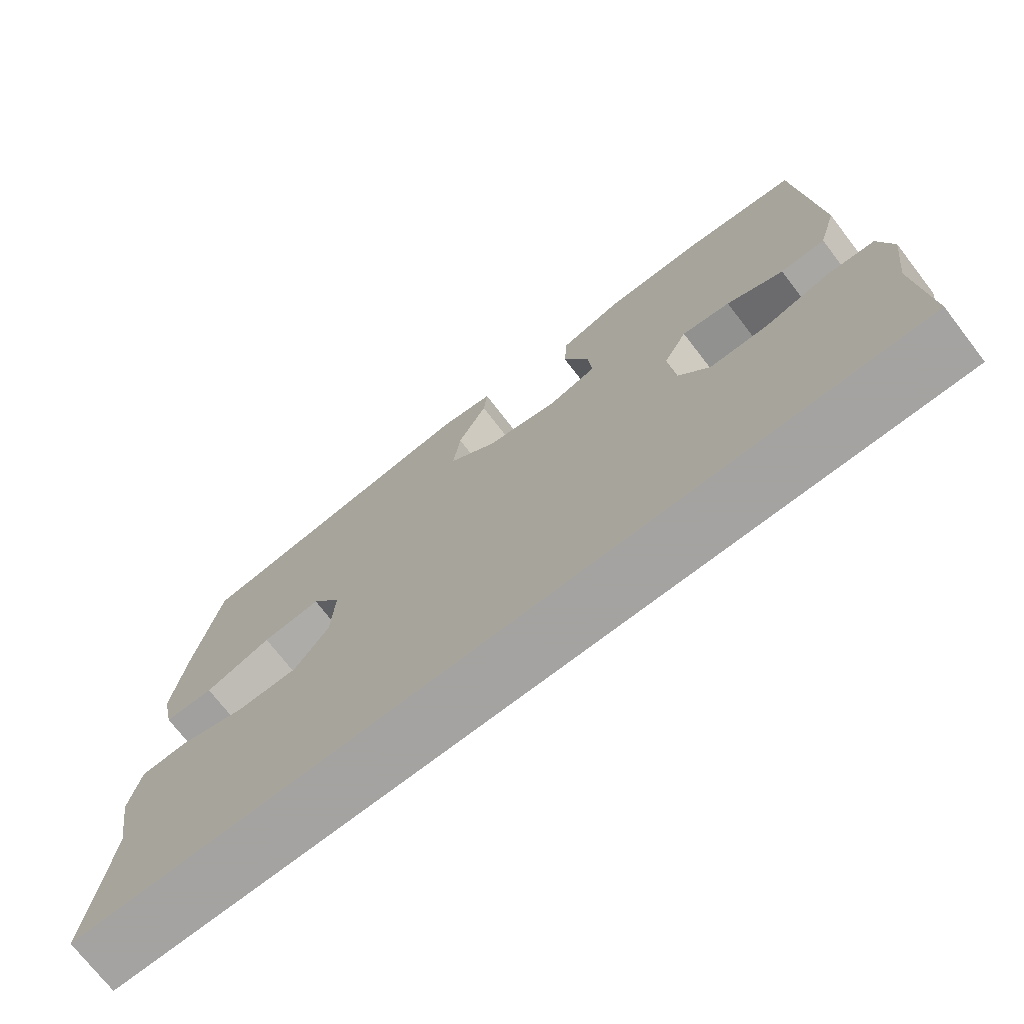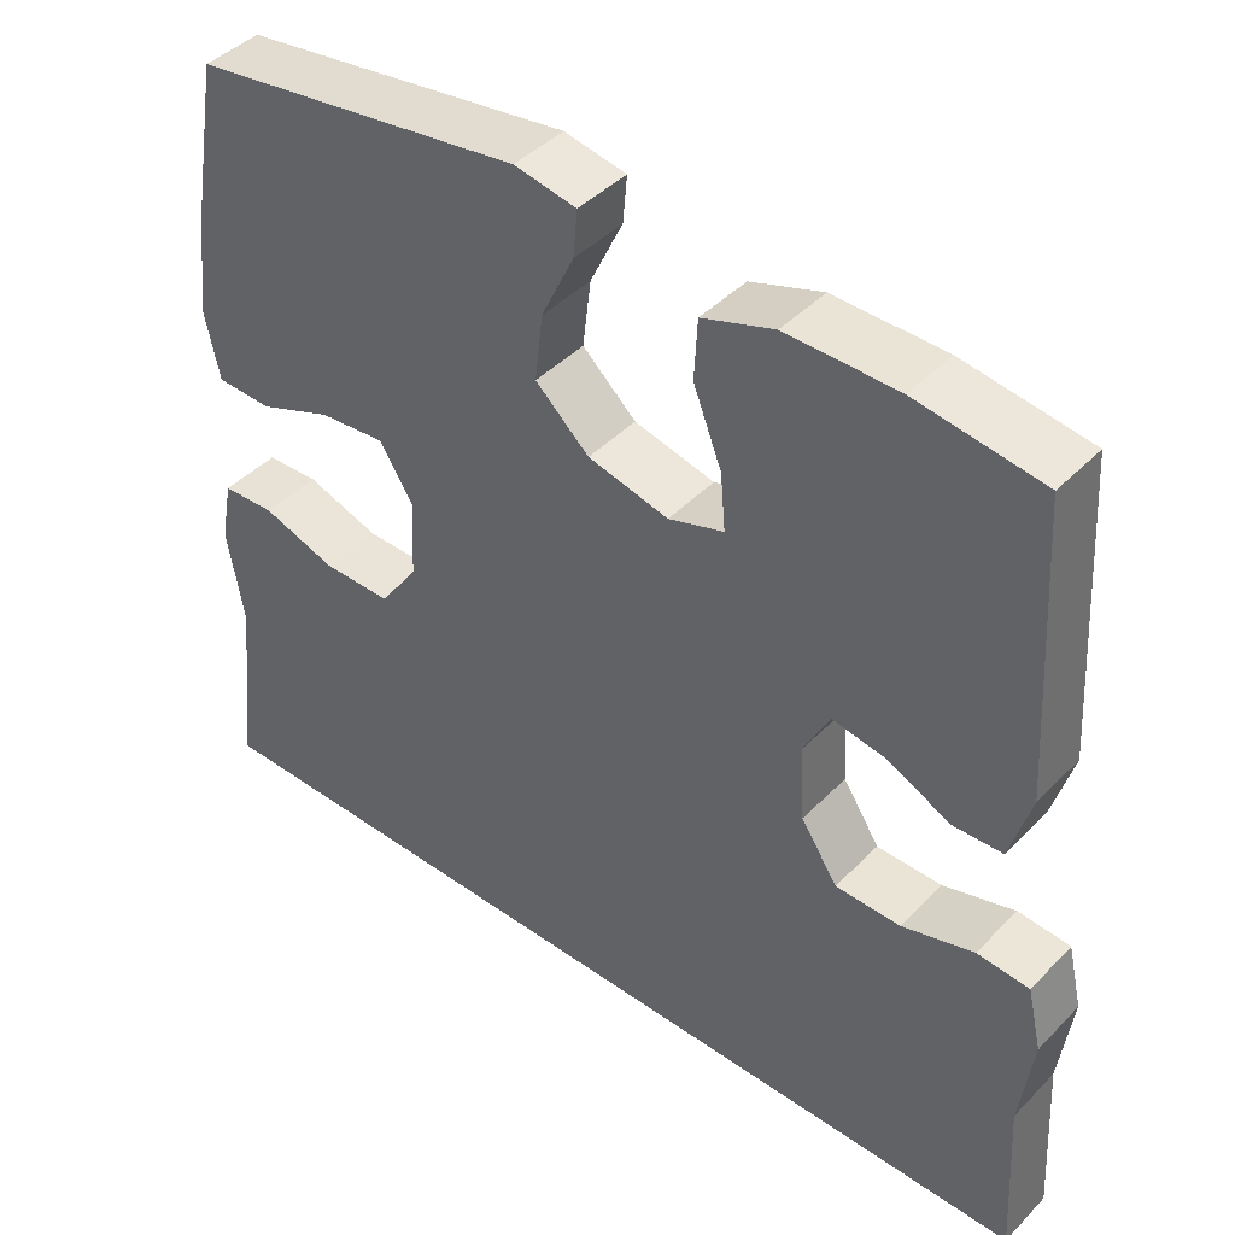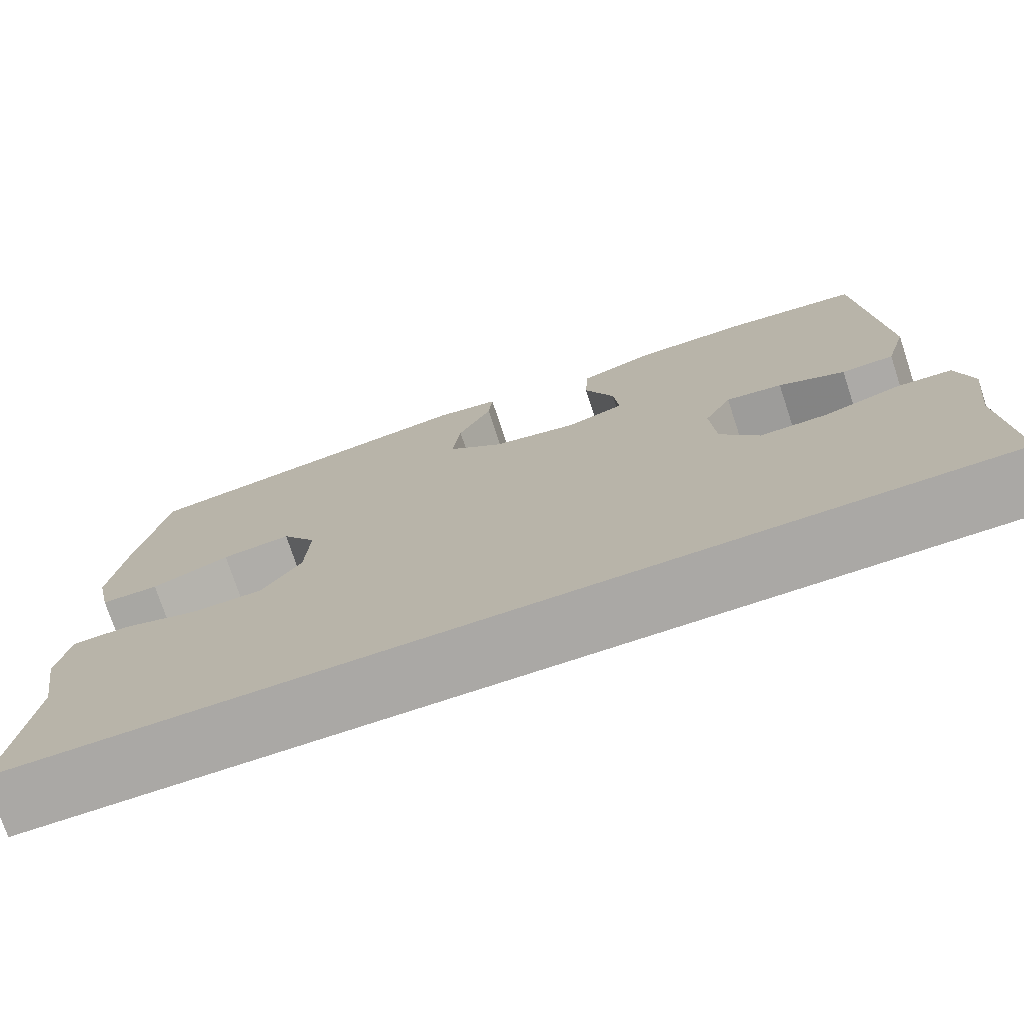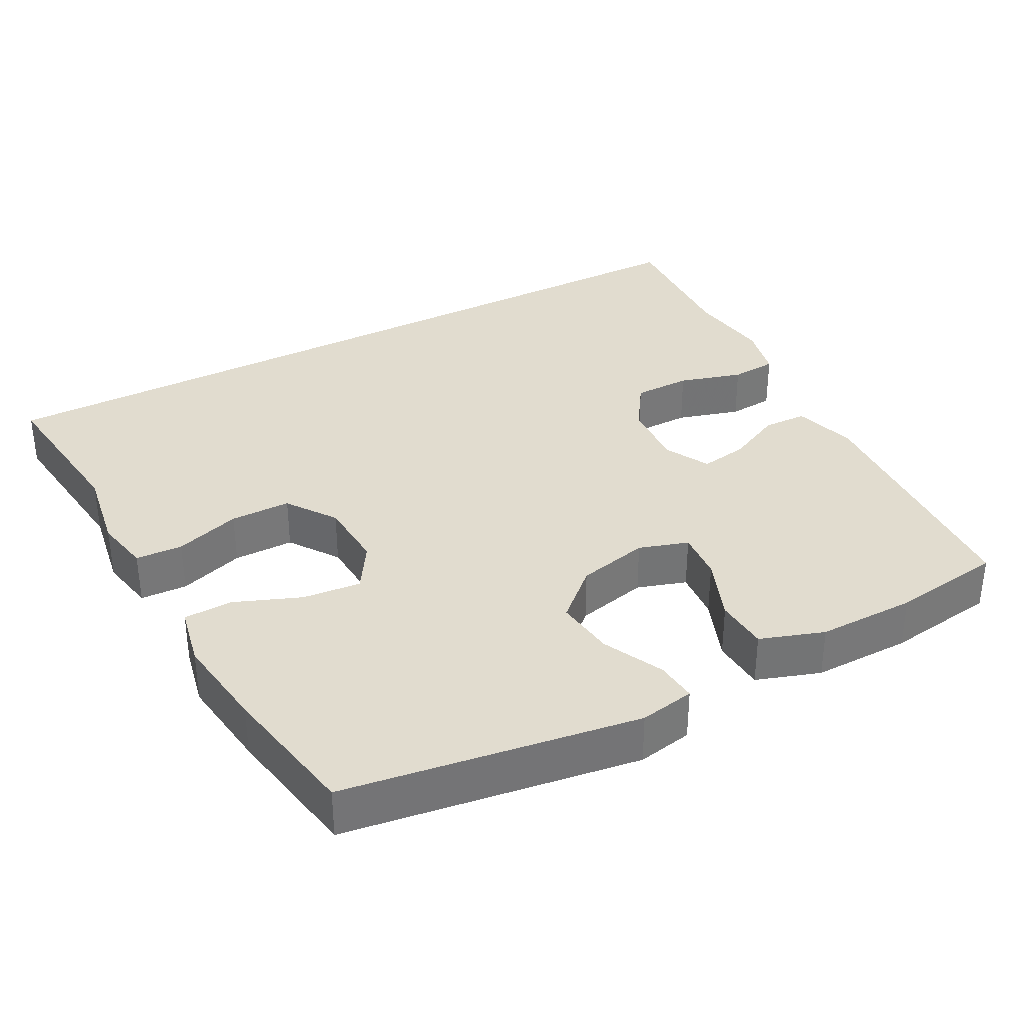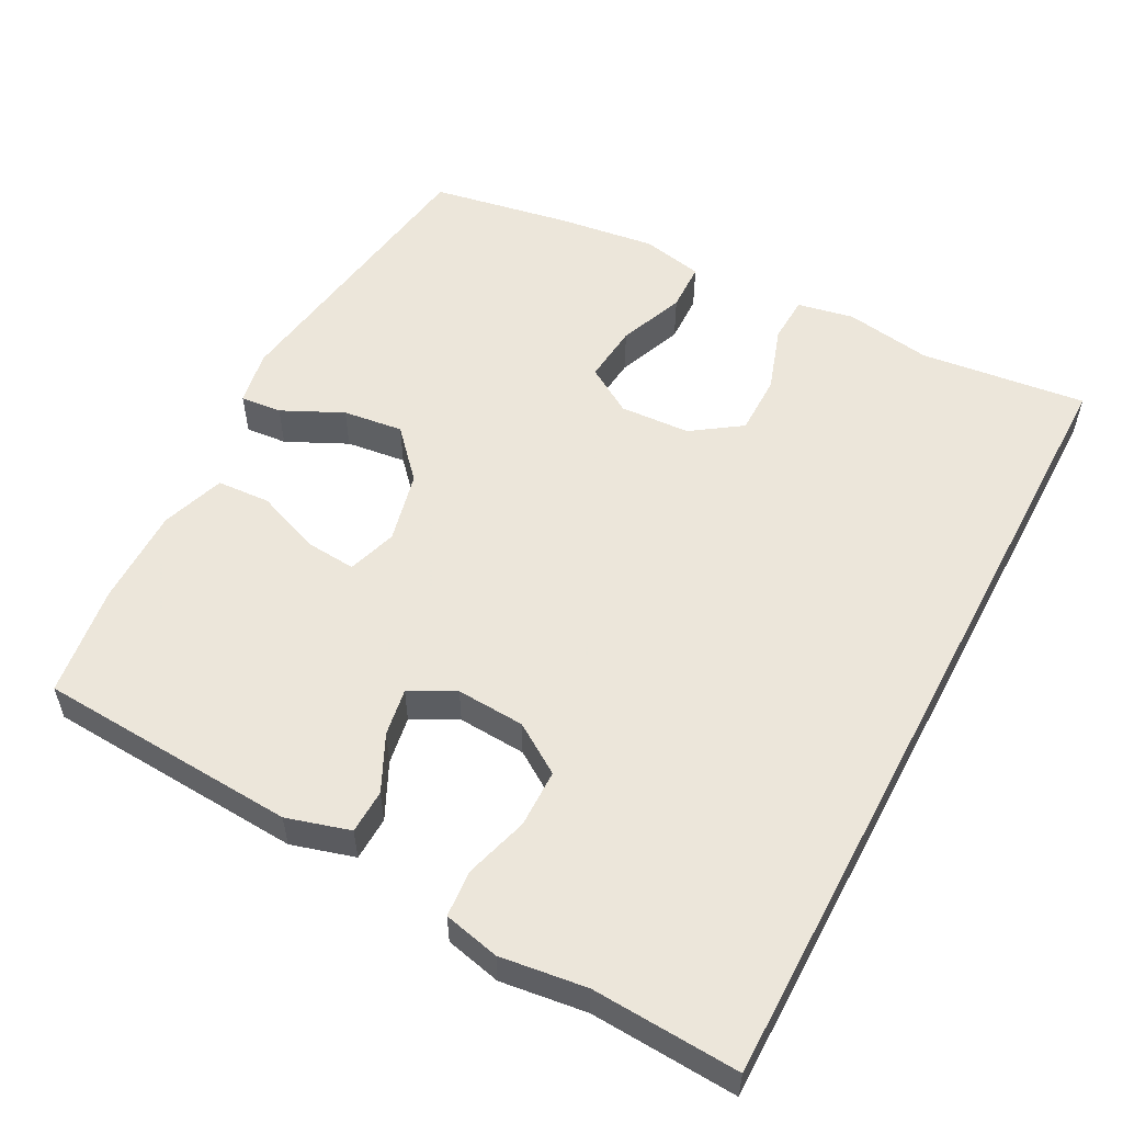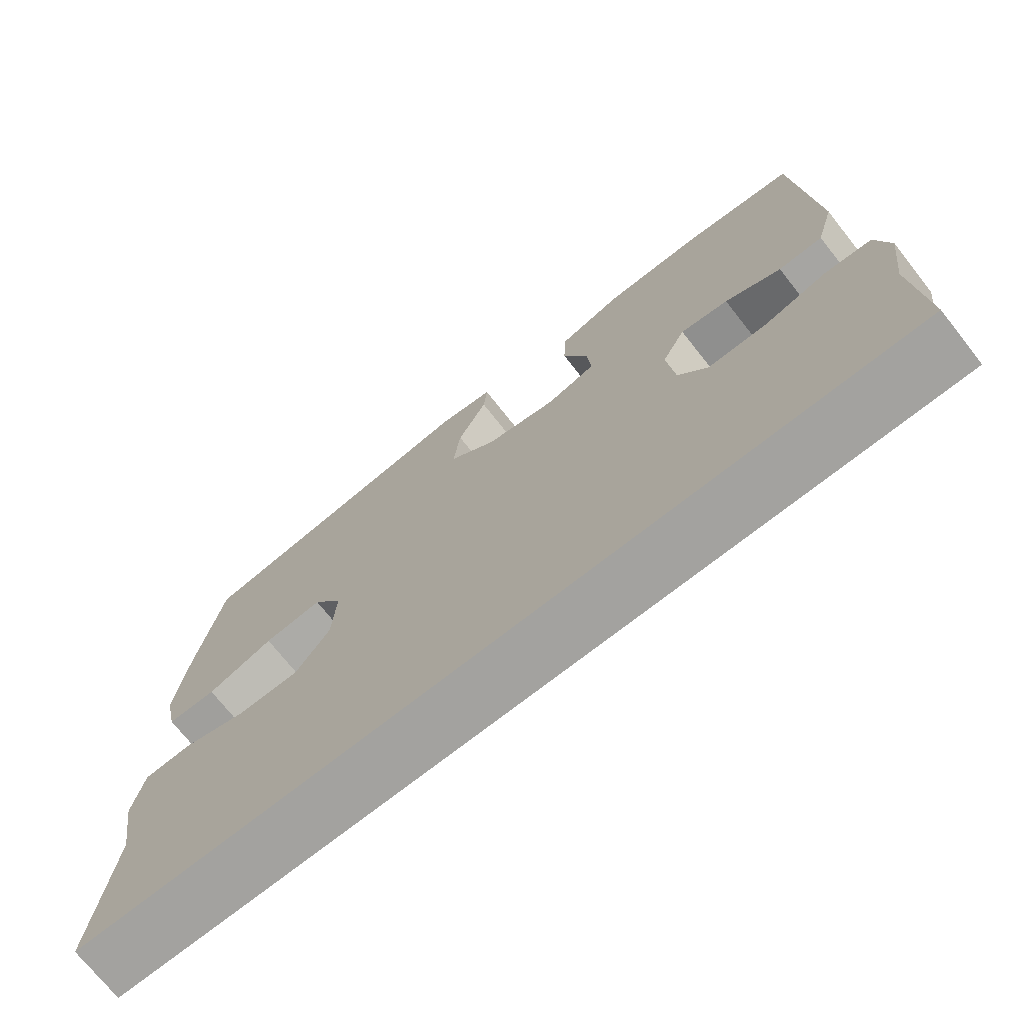
<metadata>
{"format":"obj","ext":"obj","renderer":"f3d","projection":"perspective","resolution":1024,"background":"white","views":[{"elev":-73.1,"azim":37.7,"up":"+Z"},{"elev":43.1,"azim":40.1,"up":"+Z"},{"elev":-75.2,"azim":18.3,"up":"+Z"},{"elev":34.4,"azim":-28.2,"up":"+Y"},{"elev":54.6,"azim":117.8,"up":"+Y"},{"elev":-72.4,"azim":38.3,"up":"+Z"}]}
</metadata>
<code>
v -0.565 0.07 -0.5
v -0.539 0.07 -0.271
v -0.559 0.07 -0.151
v -0.544 0.07 -0.073
v -0.479 0.07 -0.07
v -0.388 0.07 -0.1
v -0.304 0.07 -0.1
v -0.257 0.07 -0.032
v -0.252 0.07 0.065
v -0.293 0.07 0.13
v -0.374 0.07 0.122
v -0.465 0.07 0.086
v -0.533 0.07 0.088
v -0.551 0.07 0.173
v -0.534 0.07 0.306
v -0.5 0.07 0.5
v -0.095 0.07 0.56
v -0.019 0.07 0.546
v -0.024 0.07 0.489
v -0.064 0.07 0.405
v -0.074 0.07 0.322
v -0.008 0.07 0.262
v 0.091 0.07 0.239
v 0.159 0.07 0.261
v 0.153 0.07 0.33
v 0.118 0.07 0.419
v 0.122 0.07 0.493
v 0.21 0.07 0.523
v 0.346 0.07 0.522
v 0.5 0.07 0.5
v 0.523 0.07 0.142
v 0.498 0.07 0.055
v 0.437 0.07 0.053
v 0.36 0.07 0.09
v 0.294 0.07 0.101
v 0.262 0.07 0.039
v 0.268 0.07 -0.055
v 0.313 0.07 -0.123
v 0.393 0.07 -0.124
v 0.481 0.07 -0.098
v 0.545 0.07 -0.103
v 0.563 0.07 -0.18
v 0.548 0.07 -0.298
v 0.56 0.07 -0.5
v -0.565 0 -0.5
v -0.539 0 -0.271
v -0.559 0 -0.151
v -0.544 0 -0.073
v -0.479 0 -0.07
v -0.388 0 -0.1
v -0.304 0 -0.1
v -0.257 0 -0.032
v -0.252 0 0.065
v -0.293 0 0.13
v -0.374 0 0.122
v -0.465 0 0.086
v -0.533 0 0.088
v -0.551 0 0.173
v -0.534 0 0.306
v -0.5 0 0.5
v -0.095 0 0.56
v -0.019 0 0.546
v -0.024 0 0.489
v -0.064 0 0.405
v -0.074 0 0.322
v -0.008 0 0.262
v 0.091 0 0.239
v 0.159 0 0.261
v 0.153 0 0.33
v 0.118 0 0.419
v 0.122 0 0.493
v 0.21 0 0.523
v 0.346 0 0.522
v 0.5 0 0.5
v 0.523 0 0.142
v 0.498 0 0.055
v 0.437 0 0.053
v 0.36 0 0.09
v 0.294 0 0.101
v 0.262 0 0.039
v 0.268 0 -0.055
v 0.313 0 -0.123
v 0.393 0 -0.124
v 0.481 0 -0.098
v 0.545 0 -0.103
v 0.563 0 -0.18
v 0.548 0 -0.298
v 0.56 0 -0.5
f 43 44 1 2
f 39 40 41 42
f 38 39 42 43
f 31 32 33 34
f 31 34 35
f 30 31 35
f 29 30 35
f 28 29 35 36
f 25 26 27 28
f 24 25 28 36
f 17 18 19 20
f 17 20 21
f 16 17 21
f 15 16 21 22
f 11 12 13 14
f 10 11 14 15
f 3 4 5 6
f 3 6 7
f 38 43 2 3
f 37 38 3 7
f 23 24 36 37
f 23 37 7 8
f 10 15 22 23
f 9 10 23
f 8 9 23
f 46 45 88 87
f 86 85 84 83
f 87 86 83 82
f 78 77 76 75
f 79 78 75
f 79 75 74
f 79 74 73
f 80 79 73 72
f 72 71 70 69
f 80 72 69 68
f 64 63 62 61
f 65 64 61
f 65 61 60
f 66 65 60 59
f 58 57 56 55
f 59 58 55 54
f 50 49 48 47
f 51 50 47
f 47 46 87 82
f 51 47 82 81
f 81 80 68 67
f 52 51 81 67
f 67 66 59 54
f 67 54 53
f 67 53 52
f 1 45 46 2
f 2 46 47 3
f 3 47 48 4
f 4 48 49 5
f 5 49 50 6
f 6 50 51 7
f 7 51 52 8
f 8 52 53 9
f 9 53 54 10
f 10 54 55 11
f 11 55 56 12
f 12 56 57 13
f 13 57 58 14
f 14 58 59 15
f 15 59 60 16
f 16 60 61 17
f 17 61 62 18
f 18 62 63 19
f 19 63 64 20
f 20 64 65 21
f 21 65 66 22
f 22 66 67 23
f 23 67 68 24
f 24 68 69 25
f 25 69 70 26
f 26 70 71 27
f 27 71 72 28
f 28 72 73 29
f 29 73 74 30
f 30 74 75 31
f 31 75 76 32
f 32 76 77 33
f 33 77 78 34
f 34 78 79 35
f 35 79 80 36
f 36 80 81 37
f 37 81 82 38
f 38 82 83 39
f 39 83 84 40
f 40 84 85 41
f 41 85 86 42
f 42 86 87 43
f 43 87 88 44
f 44 88 45 1

</code>
